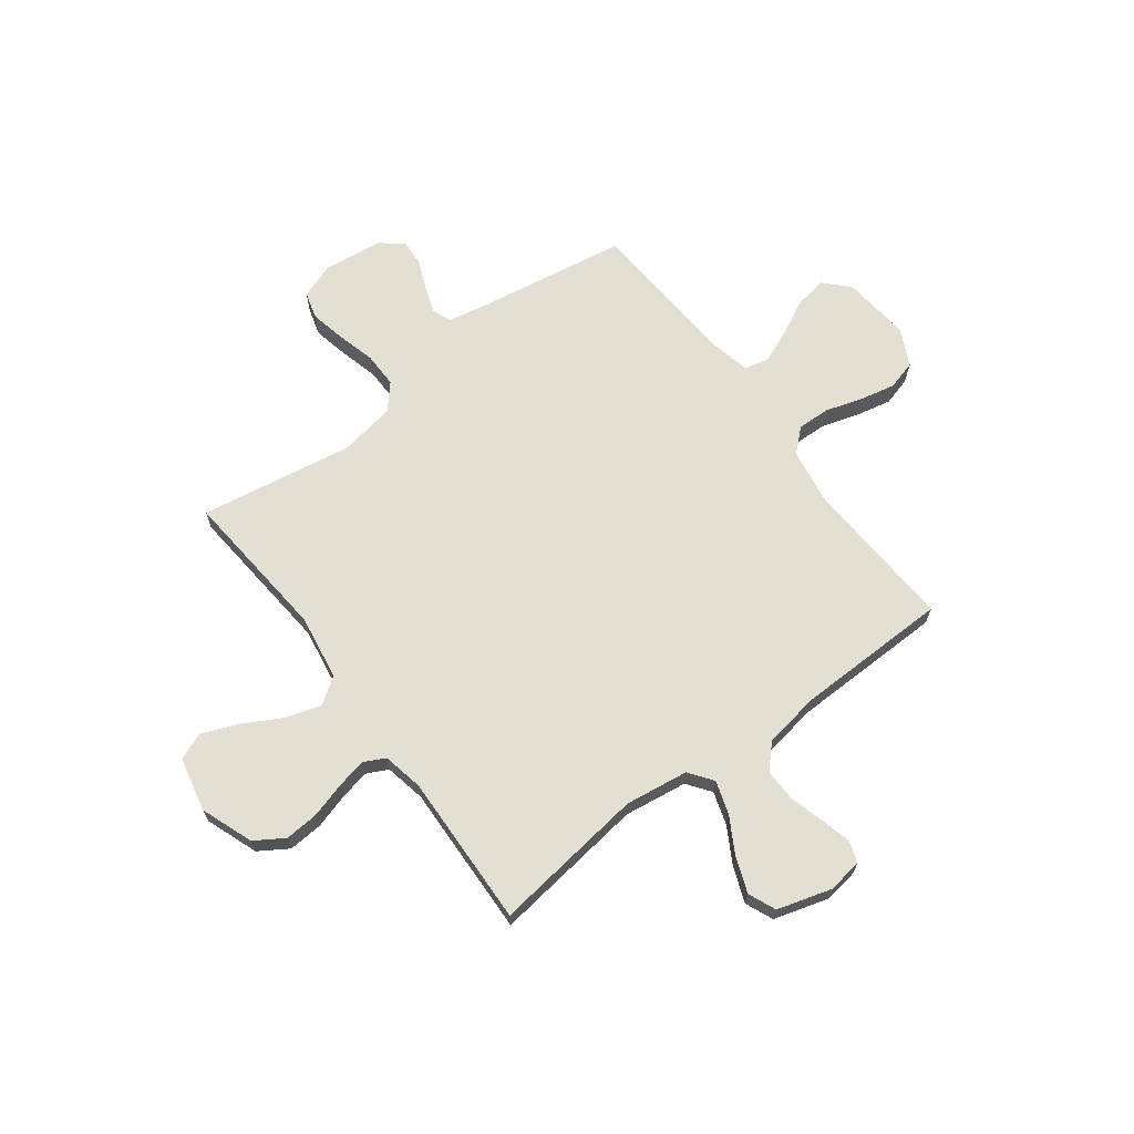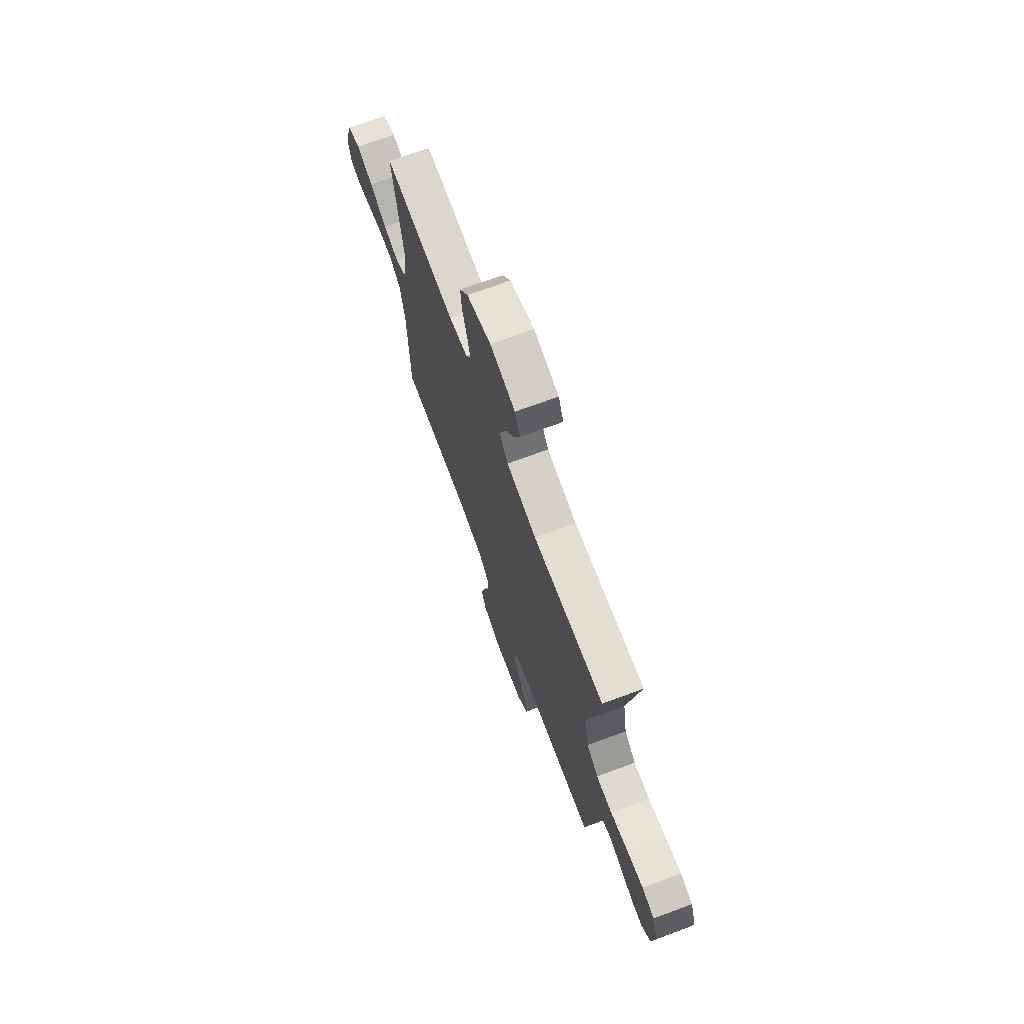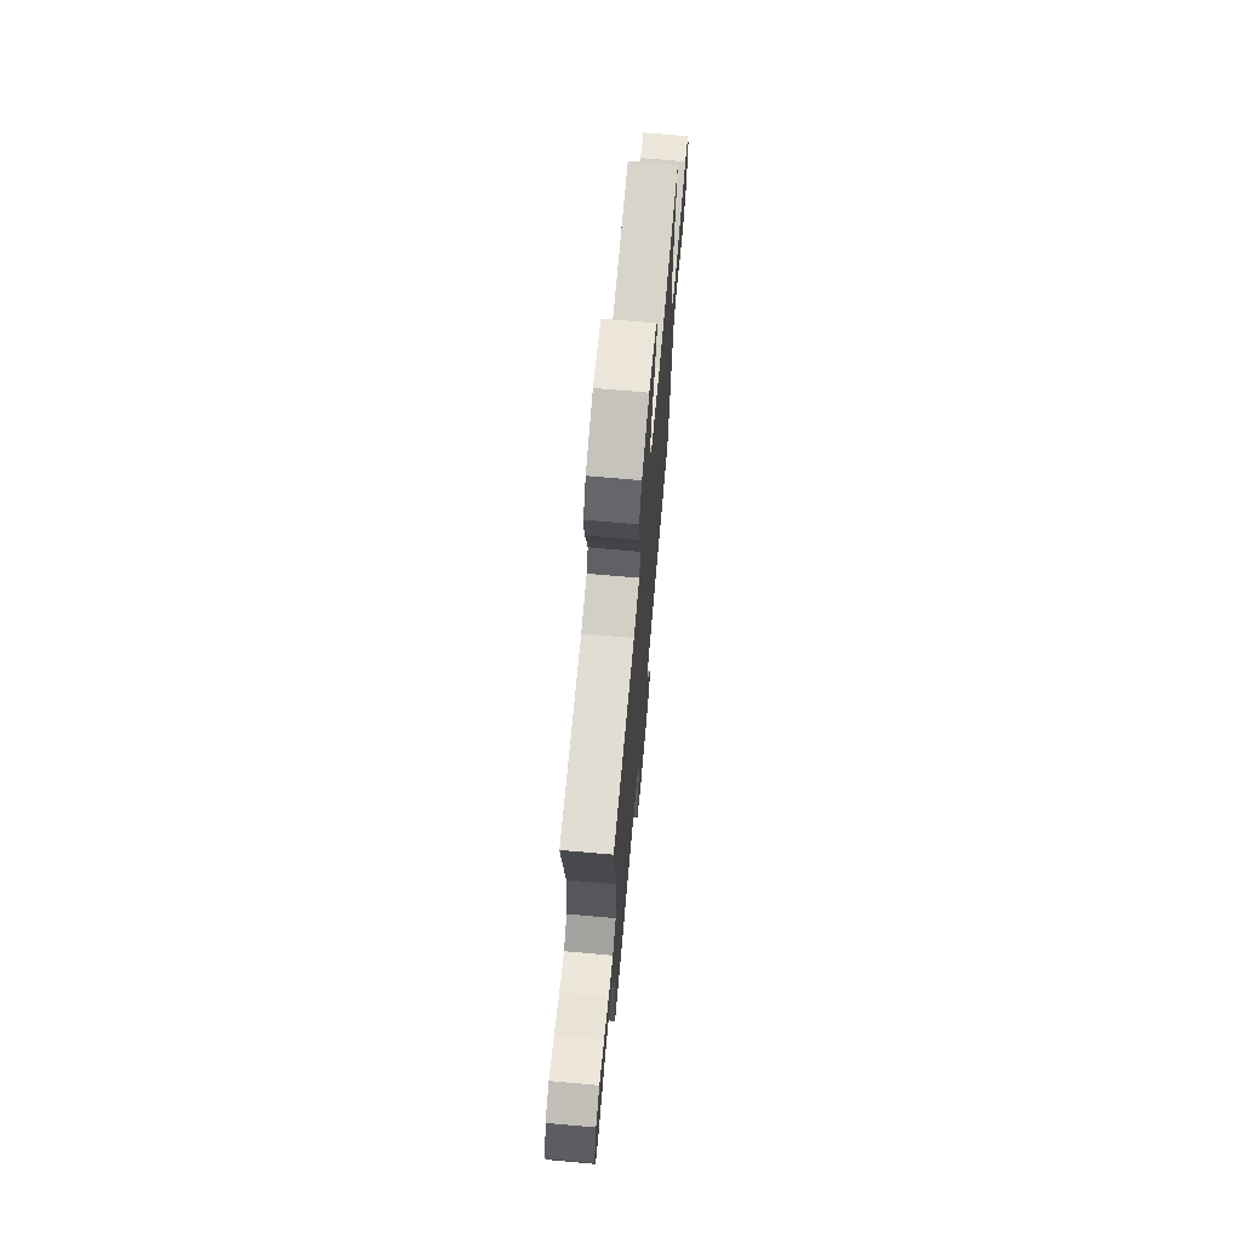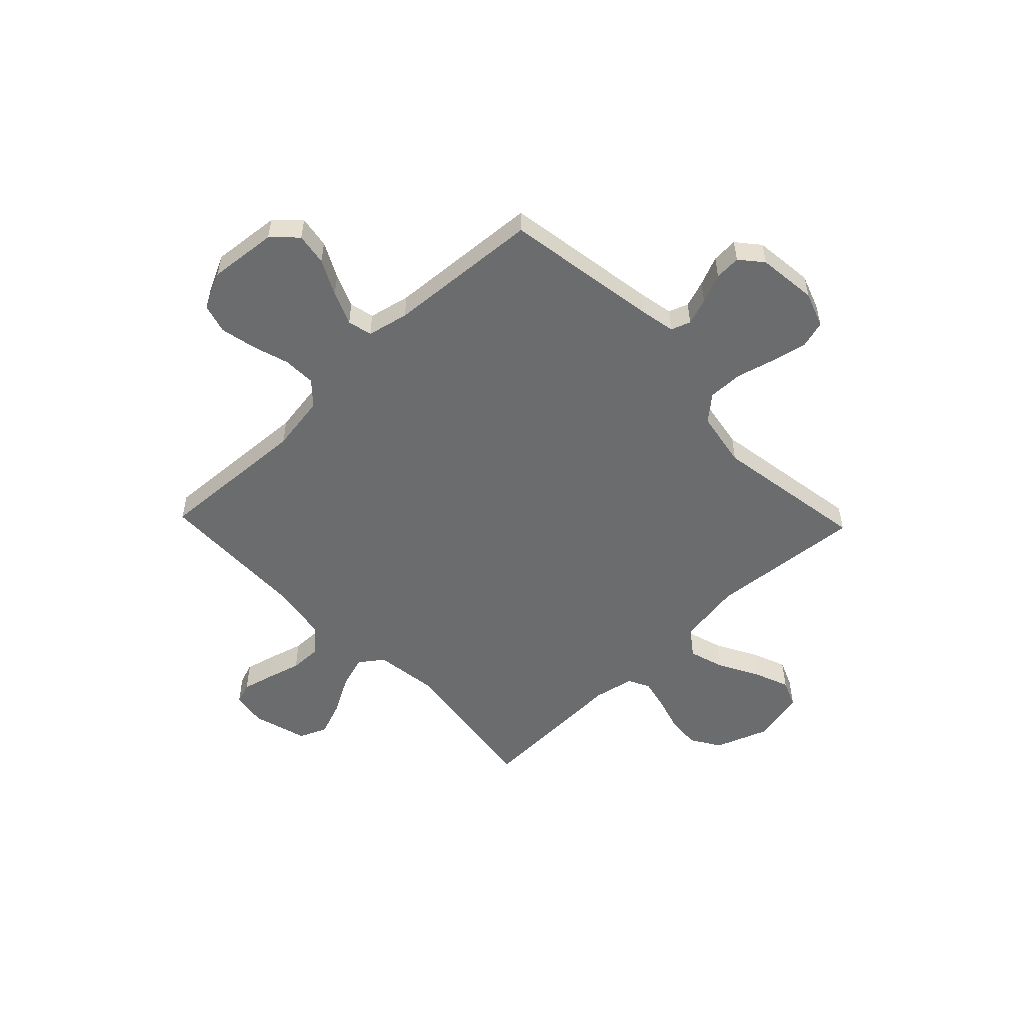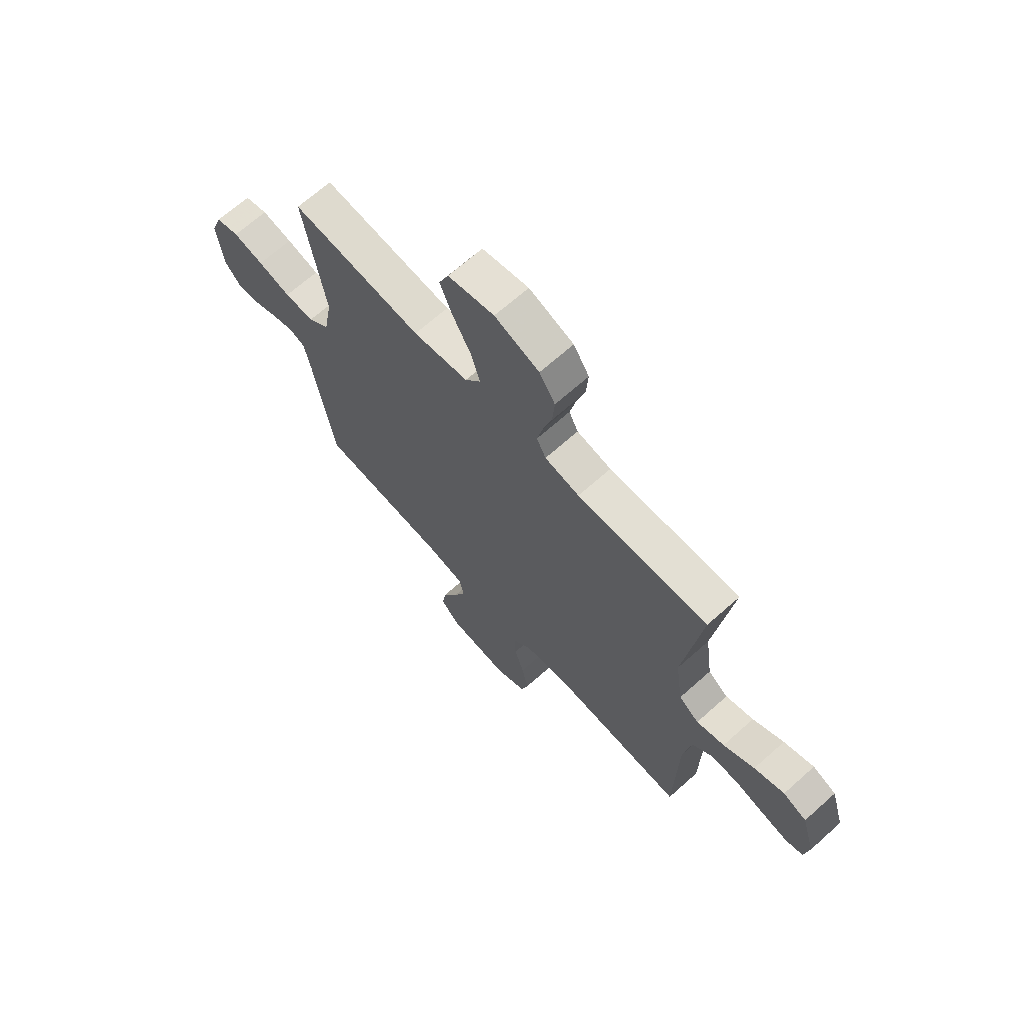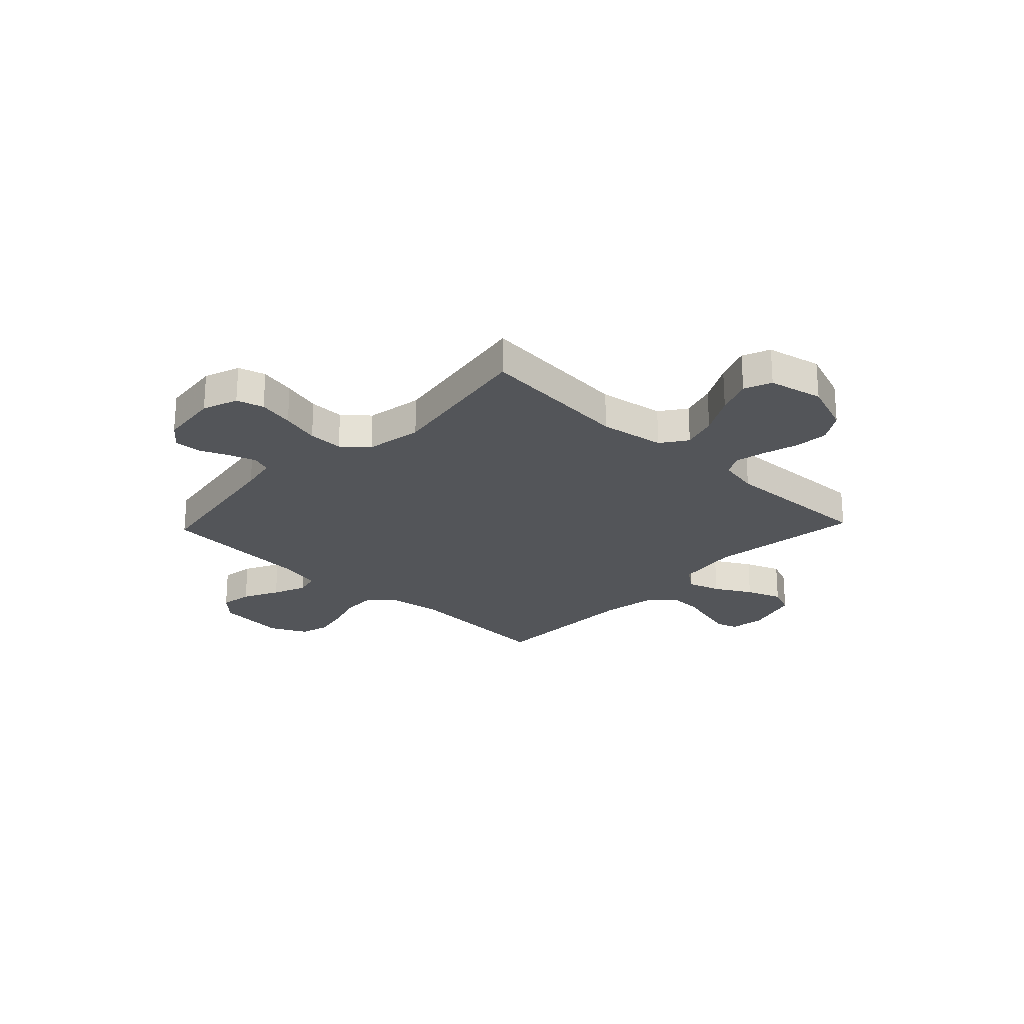
<metadata>
{"format":"obj","ext":"obj","renderer":"f3d","projection":"perspective","resolution":1024,"background":"white","views":[{"elev":67.1,"azim":53.2,"up":"+Y"},{"elev":71.7,"azim":-110.3,"up":"+Z"},{"elev":70.2,"azim":95.1,"up":"+Z"},{"elev":-53.6,"azim":-136.2,"up":"+Y"},{"elev":67.9,"azim":48.2,"up":"+Z"},{"elev":-24.1,"azim":-43.5,"up":"+Y"}]}
</metadata>
<code>
v 0.5 0.07 -0.5
v 0.2 0.07 -0.483
v 0.09 0.07 -0.5
v 0.049 0.07 -0.545
v 0.051 0.07 -0.609
v 0.073 0.07 -0.68
v 0.088 0.07 -0.75
v 0.072 0.07 -0.807
v 0 0.07 -0.842
v -0.134 0.07 -0.829
v -0.18 0.07 -0.784
v -0.17 0.07 -0.721
v -0.135 0.07 -0.652
v -0.108 0.07 -0.587
v -0.119 0.07 -0.539
v -0.2 0.07 -0.521
v -0.5 0.07 -0.5
v -0.548 0.07 -0.2
v -0.562 0.07 -0.129
v -0.6 0.07 -0.115
v -0.652 0.07 -0.133
v -0.709 0.07 -0.157
v -0.76 0.07 -0.16
v -0.797 0.07 -0.116
v -0.81 0.07 0
v -0.785 0.07 0.069
v -0.732 0.07 0.084
v -0.662 0.07 0.069
v -0.587 0.07 0.049
v -0.519 0.07 0.048
v -0.47 0.07 0.09
v -0.451 0.07 0.2
v -0.5 0.07 0.5
v -0.2 0.07 0.473
v -0.073 0.07 0.493
v -0.037 0.07 0.544
v -0.058 0.07 0.613
v -0.1 0.07 0.69
v -0.128 0.07 0.76
v -0.106 0.07 0.813
v 0 0.07 0.836
v 0.102 0.07 0.798
v 0.138 0.07 0.741
v 0.133 0.07 0.675
v 0.113 0.07 0.607
v 0.1 0.07 0.548
v 0.121 0.07 0.506
v 0.2 0.07 0.49
v 0.5 0.07 0.5
v 0.46 0.07 0.2
v 0.477 0.07 0.077
v 0.523 0.07 0.043
v 0.587 0.07 0.063
v 0.658 0.07 0.103
v 0.727 0.07 0.129
v 0.781 0.07 0.106
v 0.812 0.07 0
v 0.802 0.07 -0.068
v 0.761 0.07 -0.082
v 0.701 0.07 -0.067
v 0.633 0.07 -0.048
v 0.57 0.07 -0.047
v 0.524 0.07 -0.09
v 0.506 0.07 -0.2
v 0.5 0 -0.5
v 0.2 0 -0.483
v 0.09 0 -0.5
v 0.049 0 -0.545
v 0.051 0 -0.609
v 0.073 0 -0.68
v 0.088 0 -0.75
v 0.072 0 -0.807
v 0 0 -0.842
v -0.134 0 -0.829
v -0.18 0 -0.784
v -0.17 0 -0.721
v -0.135 0 -0.652
v -0.108 0 -0.587
v -0.119 0 -0.539
v -0.2 0 -0.521
v -0.5 0 -0.5
v -0.548 0 -0.2
v -0.562 0 -0.129
v -0.6 0 -0.115
v -0.652 0 -0.133
v -0.709 0 -0.157
v -0.76 0 -0.16
v -0.797 0 -0.116
v -0.81 0 0
v -0.785 0 0.069
v -0.732 0 0.084
v -0.662 0 0.069
v -0.587 0 0.049
v -0.519 0 0.048
v -0.47 0 0.09
v -0.451 0 0.2
v -0.5 0 0.5
v -0.2 0 0.473
v -0.073 0 0.493
v -0.037 0 0.544
v -0.058 0 0.613
v -0.1 0 0.69
v -0.128 0 0.76
v -0.106 0 0.813
v 0 0 0.836
v 0.102 0 0.798
v 0.138 0 0.741
v 0.133 0 0.675
v 0.113 0 0.607
v 0.1 0 0.548
v 0.121 0 0.506
v 0.2 0 0.49
v 0.5 0 0.5
v 0.46 0 0.2
v 0.477 0 0.077
v 0.523 0 0.043
v 0.587 0 0.063
v 0.658 0 0.103
v 0.727 0 0.129
v 0.781 0 0.106
v 0.812 0 0
v 0.802 0 -0.068
v 0.761 0 -0.082
v 0.701 0 -0.067
v 0.633 0 -0.048
v 0.57 0 -0.047
v 0.524 0 -0.09
v 0.506 0 -0.2
f 58 59 60 61
f 56 57 58 61
f 56 61 62
f 53 54 55 56
f 52 53 56 62
f 51 52 62 63
f 48 49 50
f 47 48 50 51
f 42 43 44 45
f 42 45 46
f 41 42 46
f 40 41 46
f 37 38 39 40
f 36 37 40 46
f 35 36 46 47
f 32 33 34
f 31 32 34 35
f 26 27 28 29
f 24 25 26 29
f 24 29 30
f 21 22 23 24
f 20 21 24 30
f 19 20 30 31
f 16 17 18
f 15 16 18 19
f 10 11 12 13
f 10 13 14
f 9 10 14
f 8 9 14 15
f 5 6 7 8
f 64 1 2
f 64 2 3
f 63 64 3
f 51 63 3
f 47 51 3 4
f 35 47 4
f 15 19 31 35
f 5 8 15 35
f 4 5 35
f 125 124 123 122
f 125 122 121 120
f 126 125 120
f 120 119 118 117
f 126 120 117 116
f 127 126 116 115
f 114 113 112
f 115 114 112 111
f 109 108 107 106
f 110 109 106
f 110 106 105
f 110 105 104
f 104 103 102 101
f 110 104 101 100
f 111 110 100 99
f 98 97 96
f 99 98 96 95
f 93 92 91 90
f 93 90 89 88
f 94 93 88
f 88 87 86 85
f 94 88 85 84
f 95 94 84 83
f 82 81 80
f 83 82 80 79
f 77 76 75 74
f 78 77 74
f 78 74 73
f 79 78 73 72
f 72 71 70 69
f 66 65 128
f 67 66 128
f 67 128 127
f 67 127 115
f 68 67 115 111
f 68 111 99
f 99 95 83 79
f 99 79 72 69
f 99 69 68
f 1 65 66 2
f 2 66 67 3
f 3 67 68 4
f 4 68 69 5
f 5 69 70 6
f 6 70 71 7
f 7 71 72 8
f 8 72 73 9
f 9 73 74 10
f 10 74 75 11
f 11 75 76 12
f 12 76 77 13
f 13 77 78 14
f 14 78 79 15
f 15 79 80 16
f 16 80 81 17
f 17 81 82 18
f 18 82 83 19
f 19 83 84 20
f 20 84 85 21
f 21 85 86 22
f 22 86 87 23
f 23 87 88 24
f 24 88 89 25
f 25 89 90 26
f 26 90 91 27
f 27 91 92 28
f 28 92 93 29
f 29 93 94 30
f 30 94 95 31
f 31 95 96 32
f 32 96 97 33
f 33 97 98 34
f 34 98 99 35
f 35 99 100 36
f 36 100 101 37
f 37 101 102 38
f 38 102 103 39
f 39 103 104 40
f 40 104 105 41
f 41 105 106 42
f 42 106 107 43
f 43 107 108 44
f 44 108 109 45
f 45 109 110 46
f 46 110 111 47
f 47 111 112 48
f 48 112 113 49
f 49 113 114 50
f 50 114 115 51
f 51 115 116 52
f 52 116 117 53
f 53 117 118 54
f 54 118 119 55
f 55 119 120 56
f 56 120 121 57
f 57 121 122 58
f 58 122 123 59
f 59 123 124 60
f 60 124 125 61
f 61 125 126 62
f 62 126 127 63
f 63 127 128 64
f 64 128 65 1

</code>
